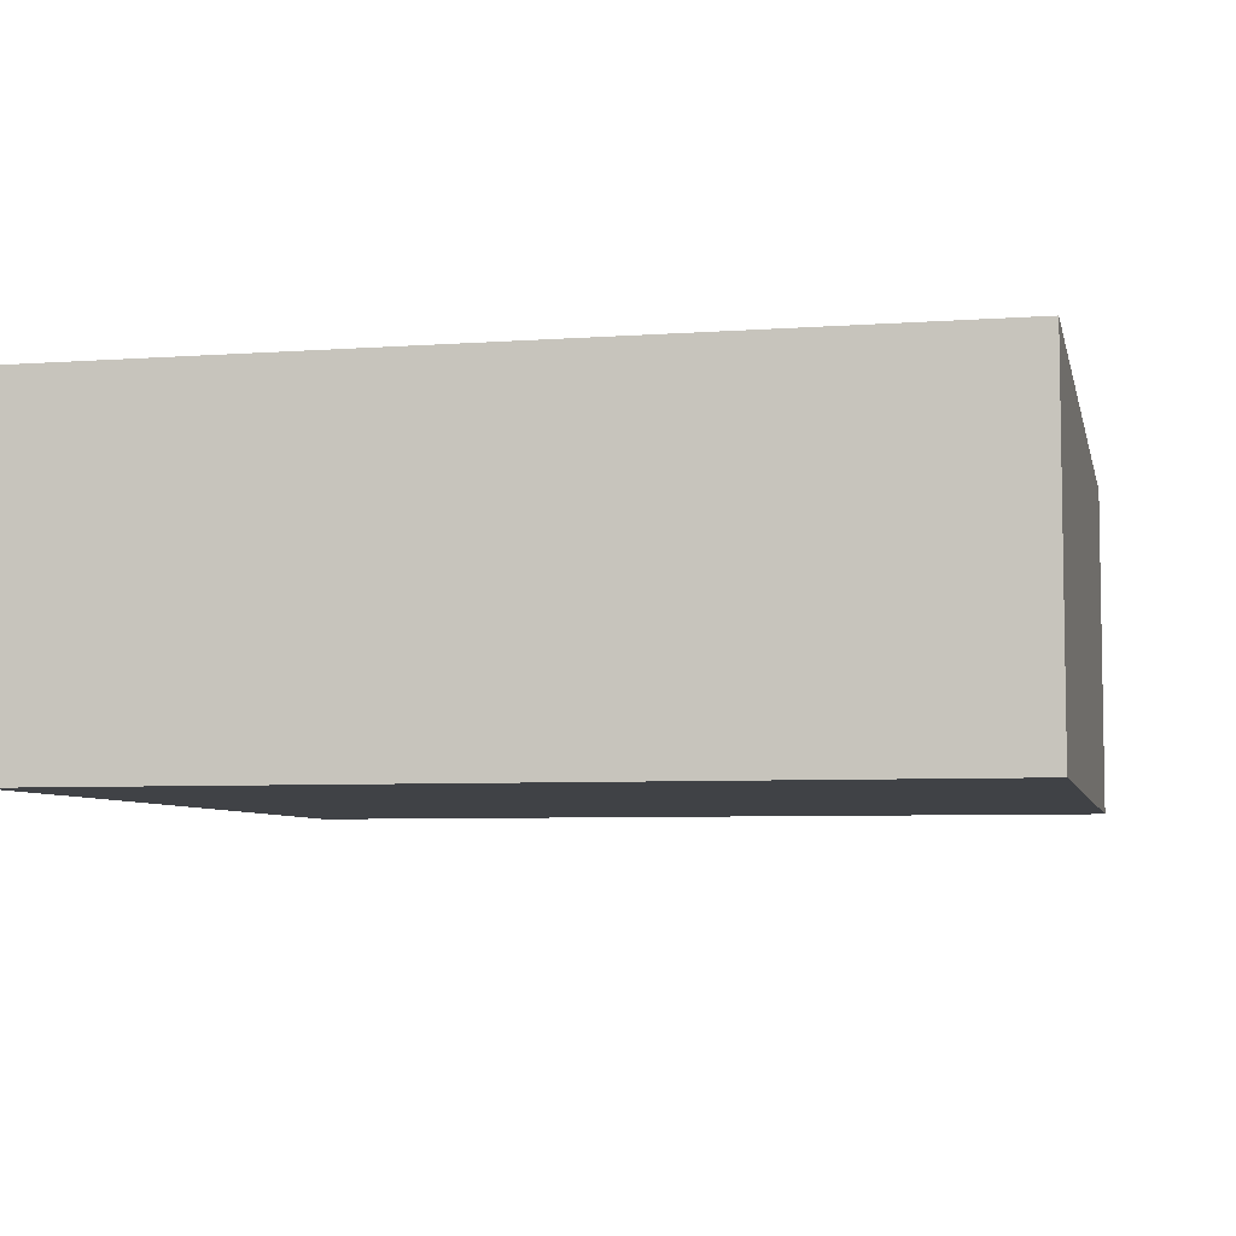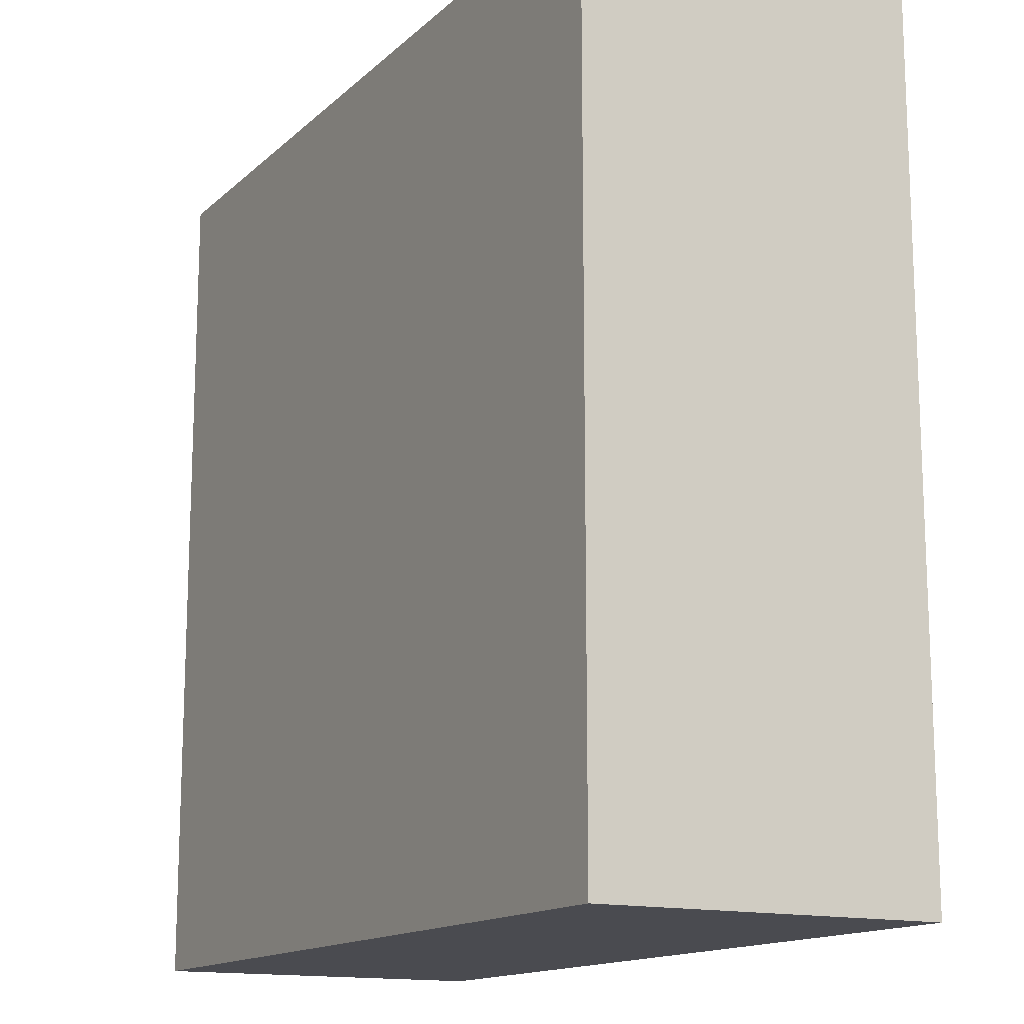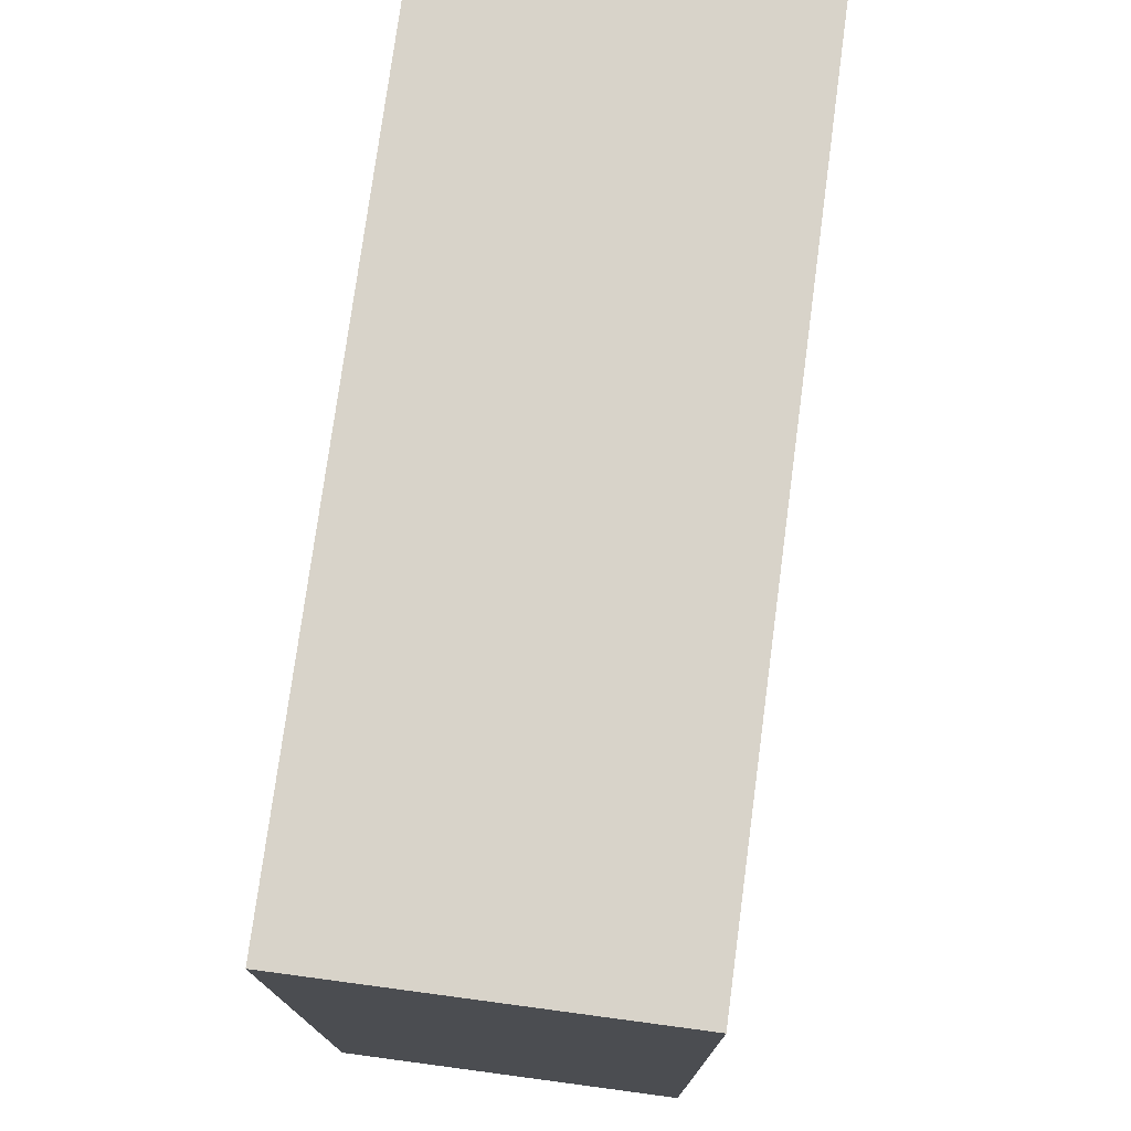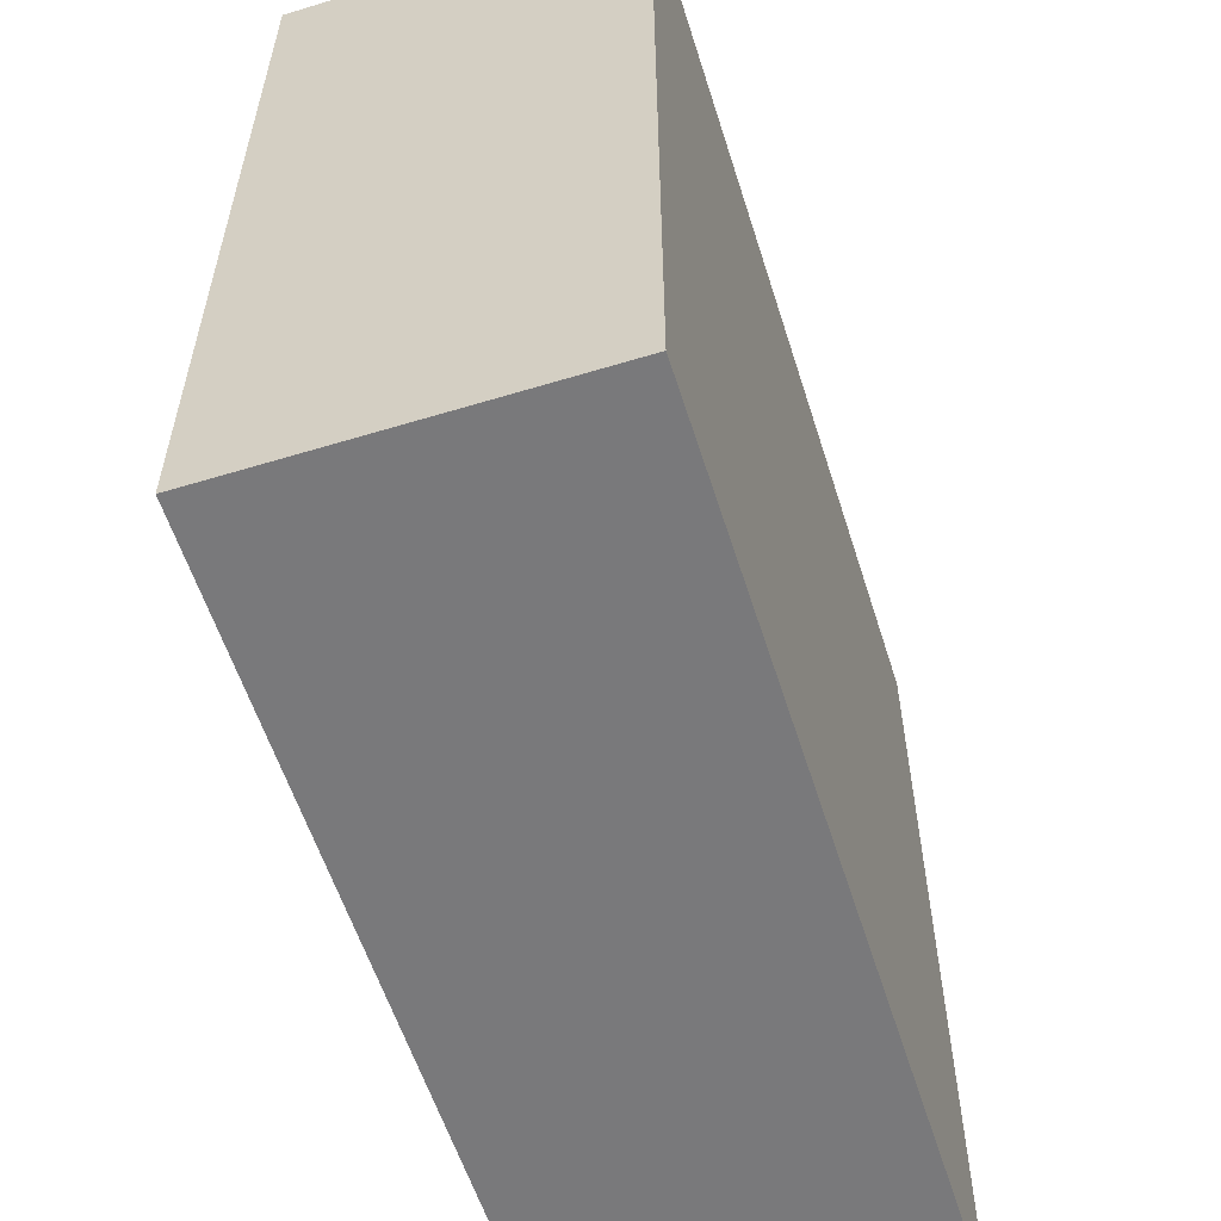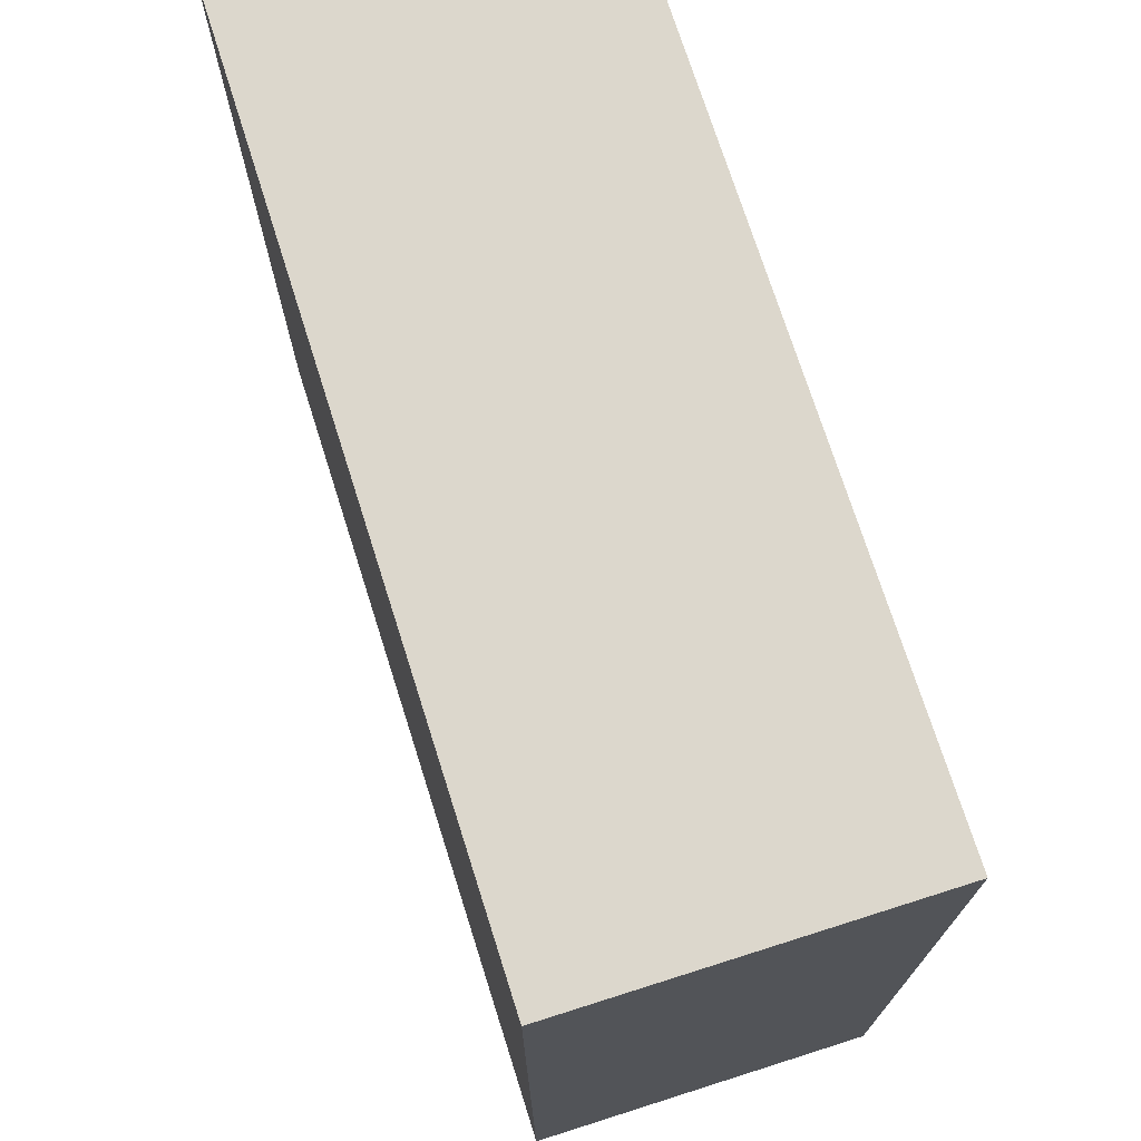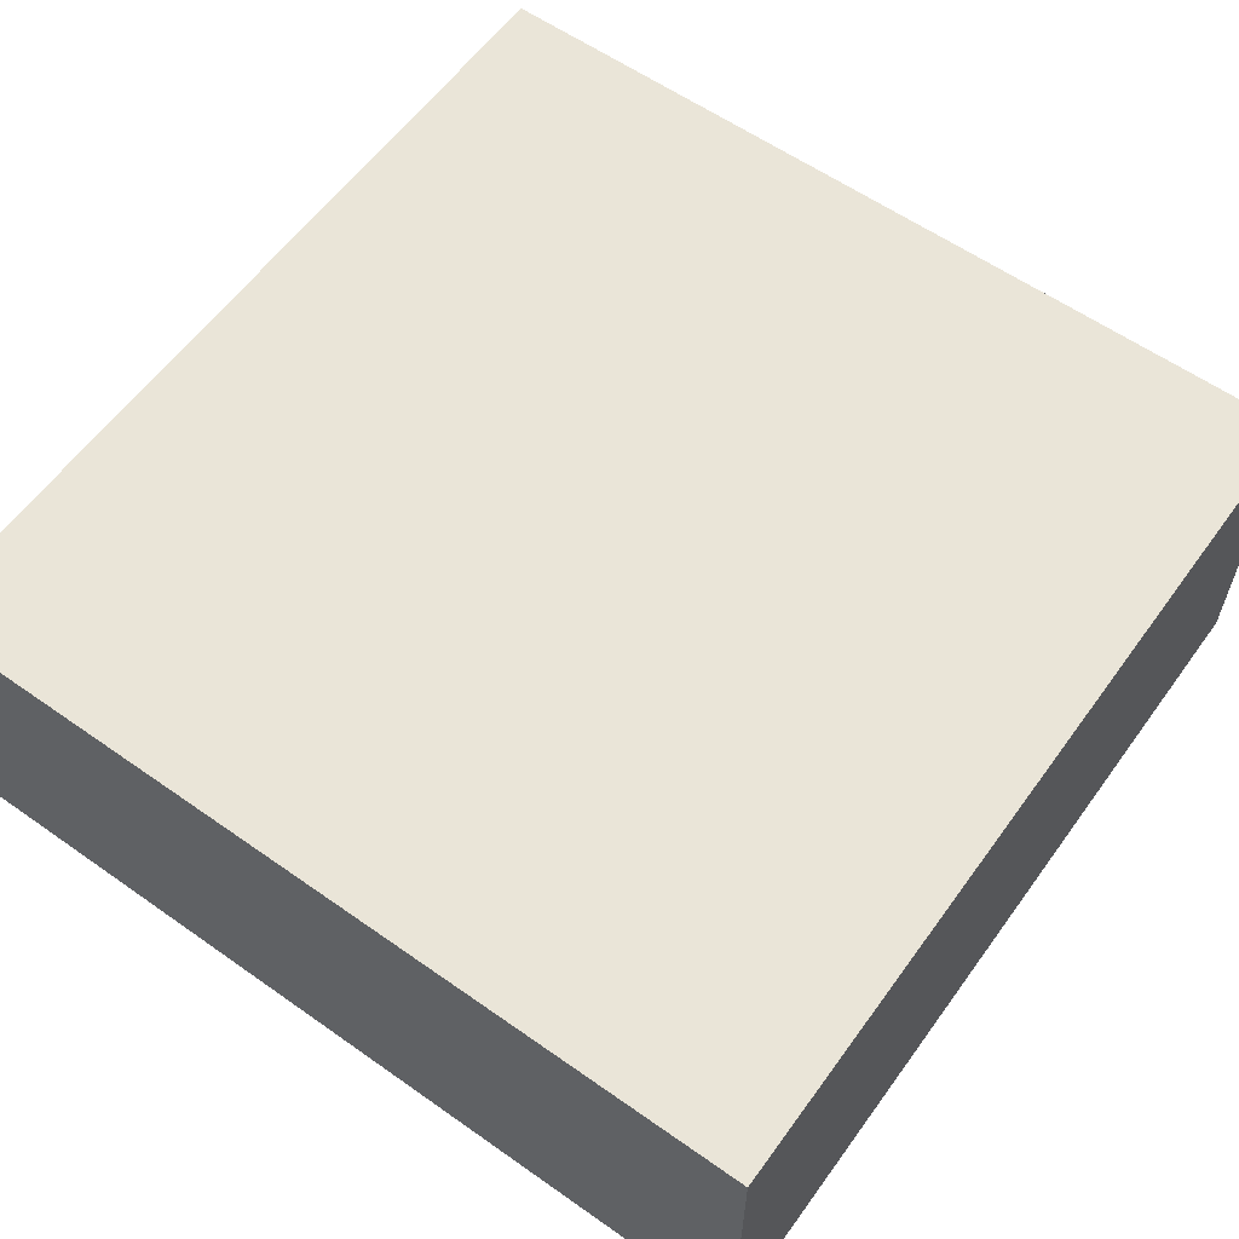
<metadata>
{"format":"obj","ext":"obj","renderer":"f3d","projection":"perspective","resolution":1024,"background":"white","views":[{"elev":-6.1,"azim":12.3,"up":"+Y"},{"elev":-14.5,"azim":60.9,"up":"+Z"},{"elev":75.9,"azim":97.6,"up":"+Z"},{"elev":-57.9,"azim":107.5,"up":"+Z"},{"elev":73.0,"azim":72.4,"up":"+Z"},{"elev":59.6,"azim":35.8,"up":"+Y"}]}
</metadata>
<code>
o Cube
v -0.5 -0.5 -0.5
v 0.5 -0.5 -0.5
v 0.5 -0.5 0.5
v -0.5 -0.5 0.5
v -0.5 -0.1 -0.5
v 0.5 -0.1 -0.5
v 0.5 -0.1 0.5
v -0.5 -0.1 0.5
f 1 2 3 4
f 5 8 7 6
f 1 5 6 2
f 2 6 7 3
f 3 7 8 4
f 5 1 4 8

</code>
